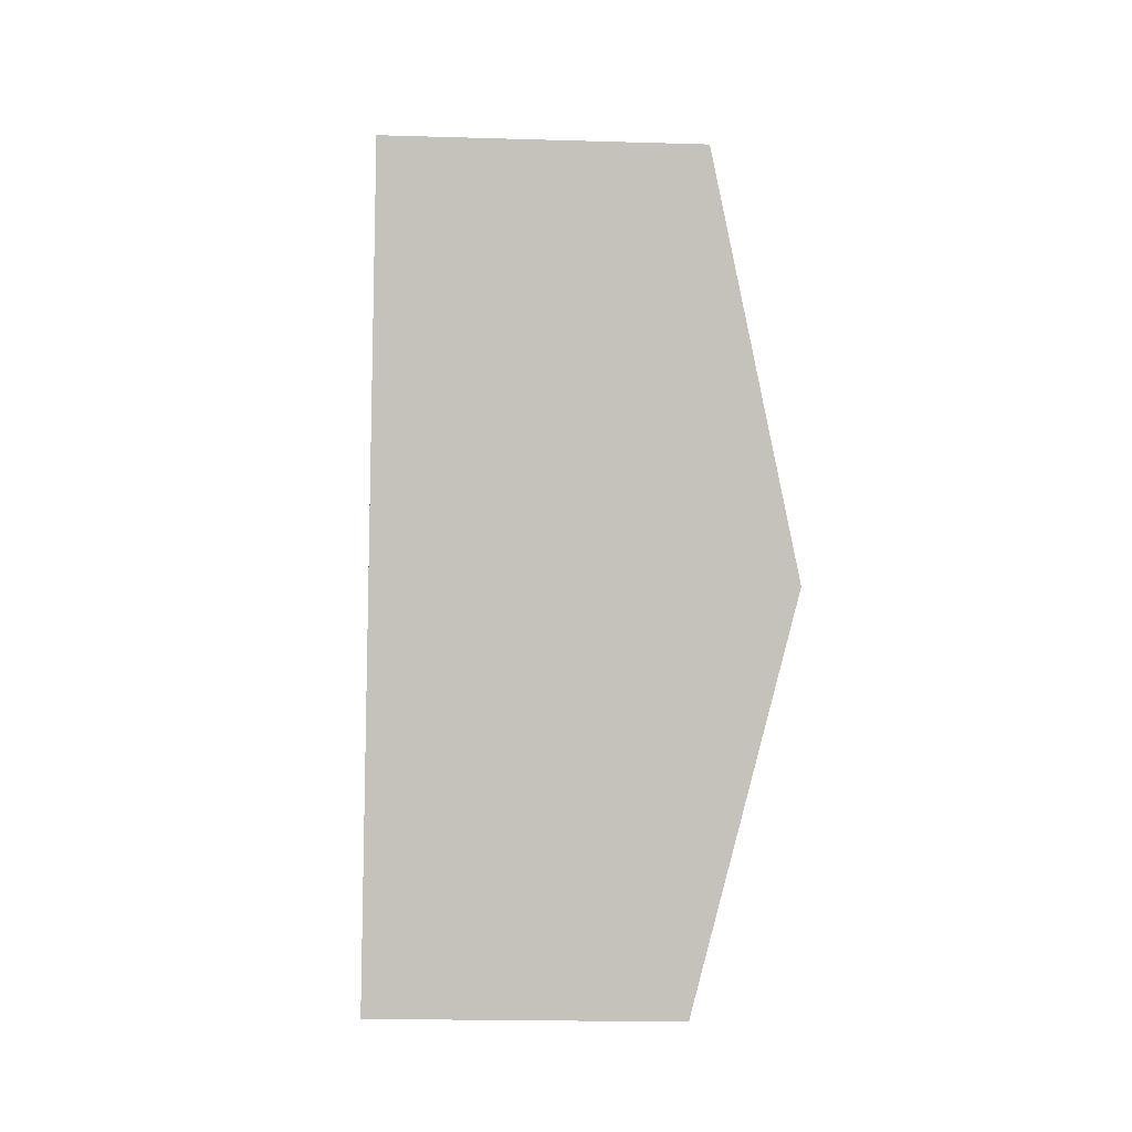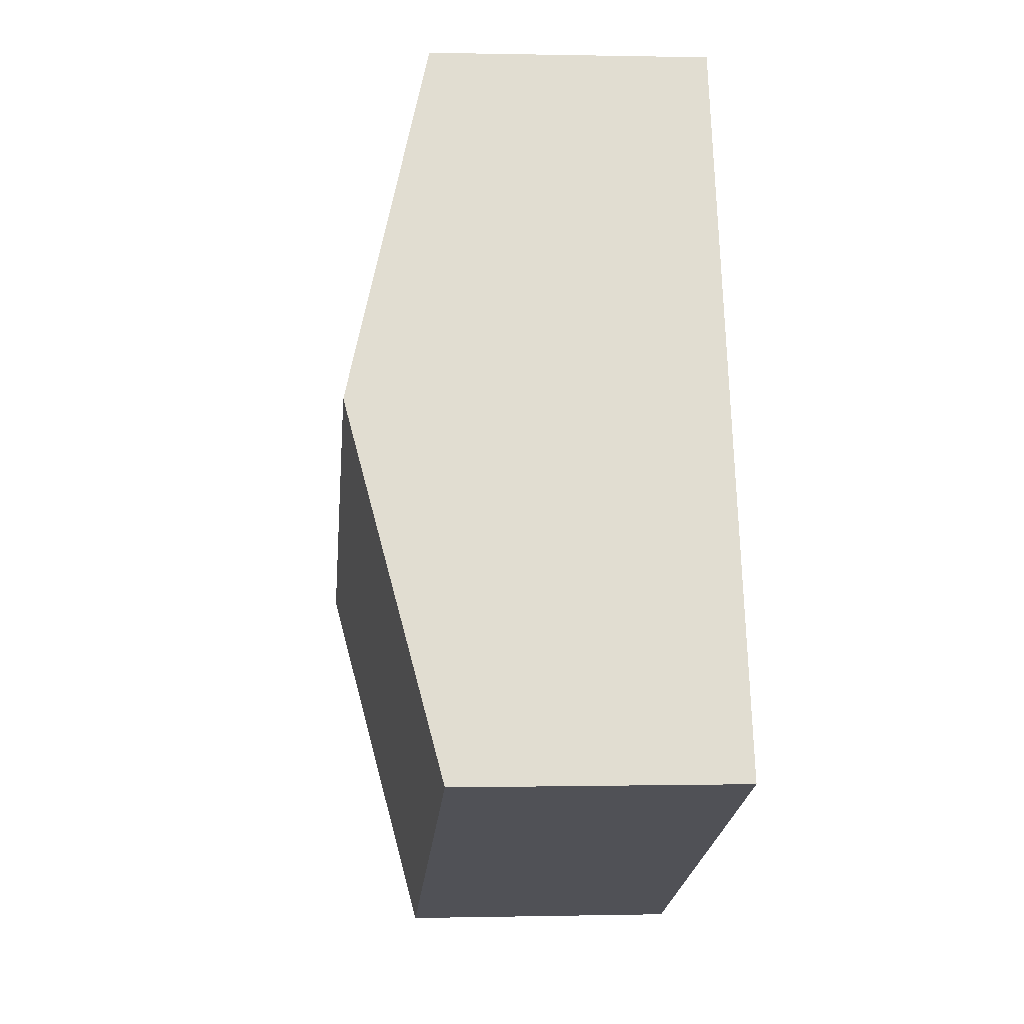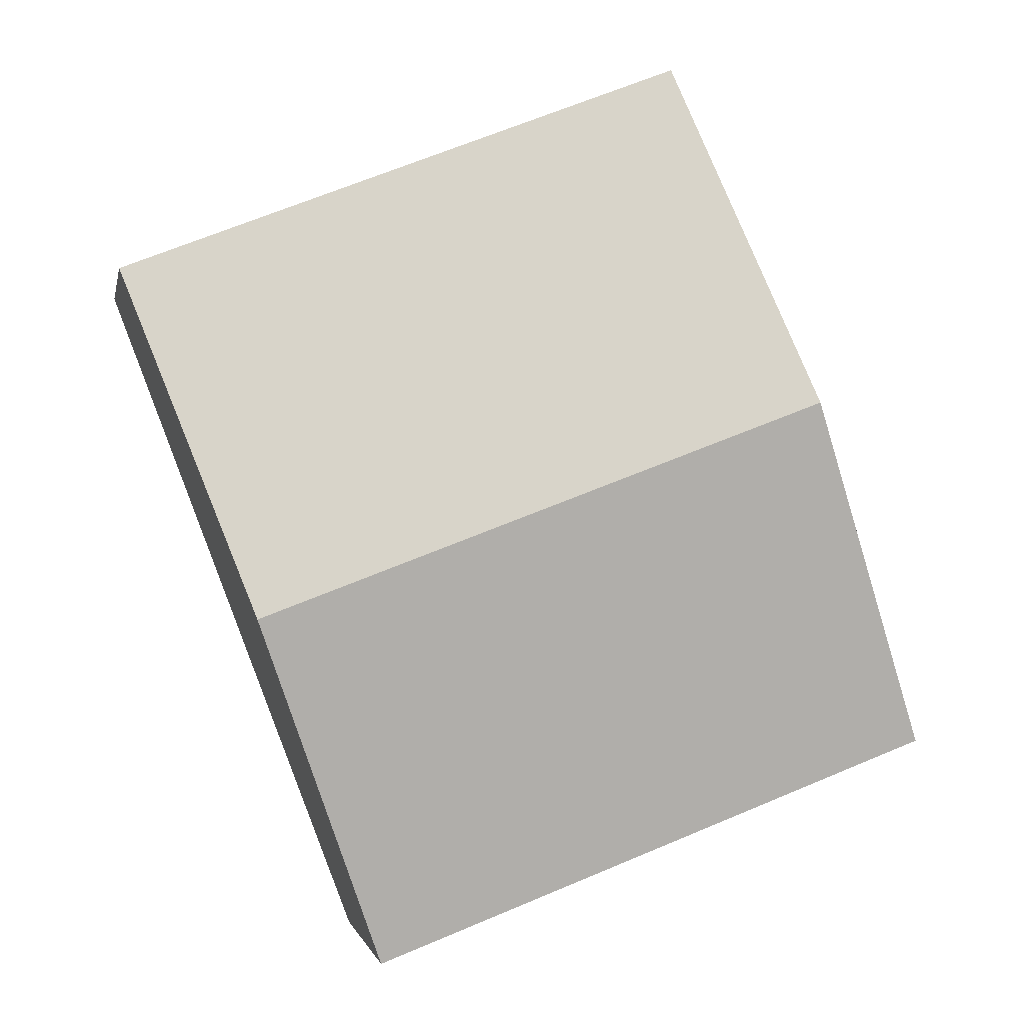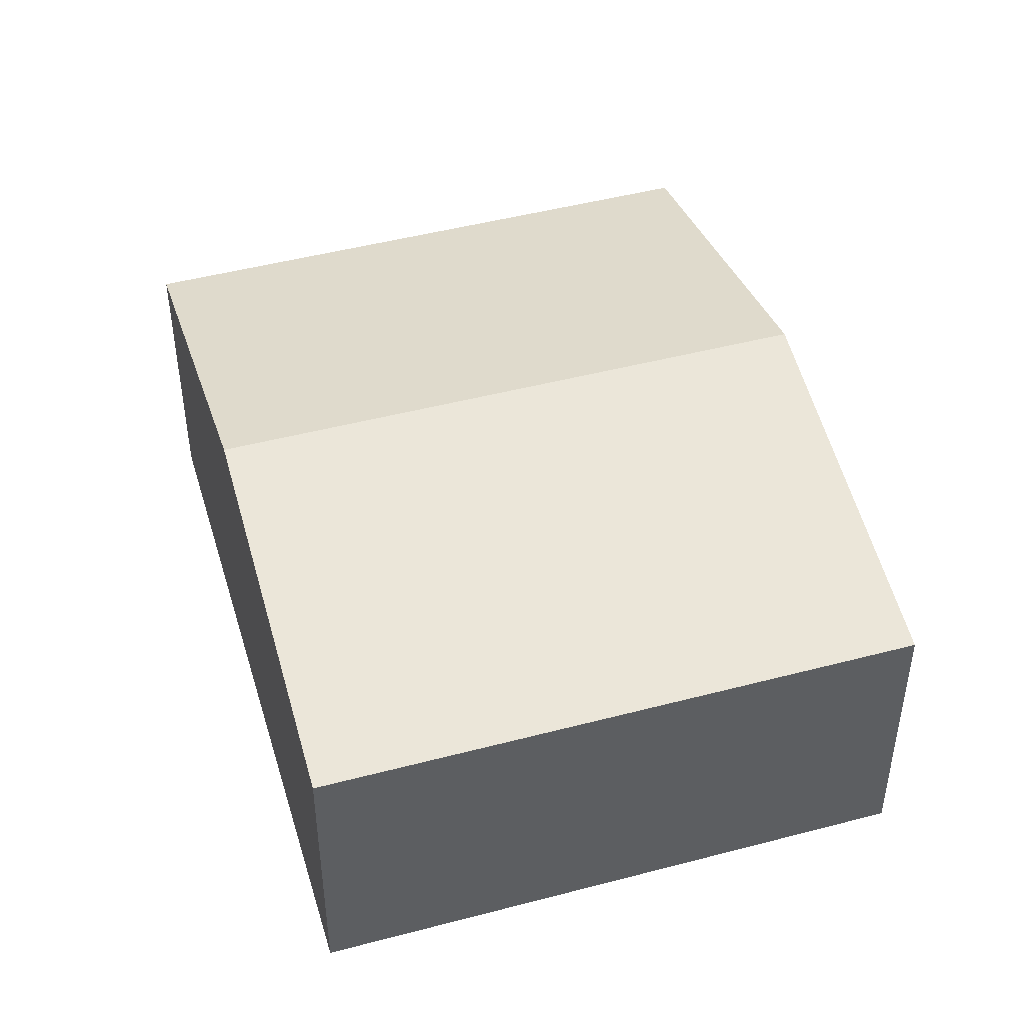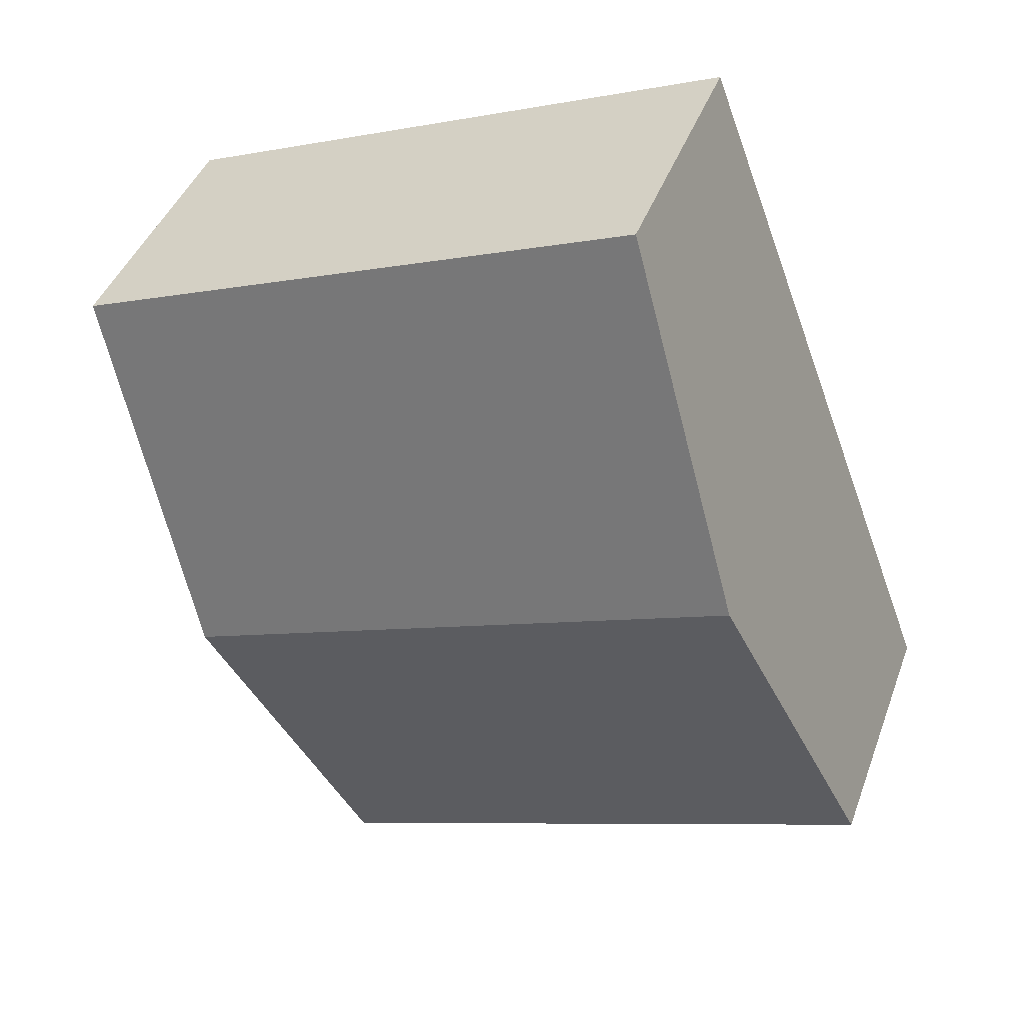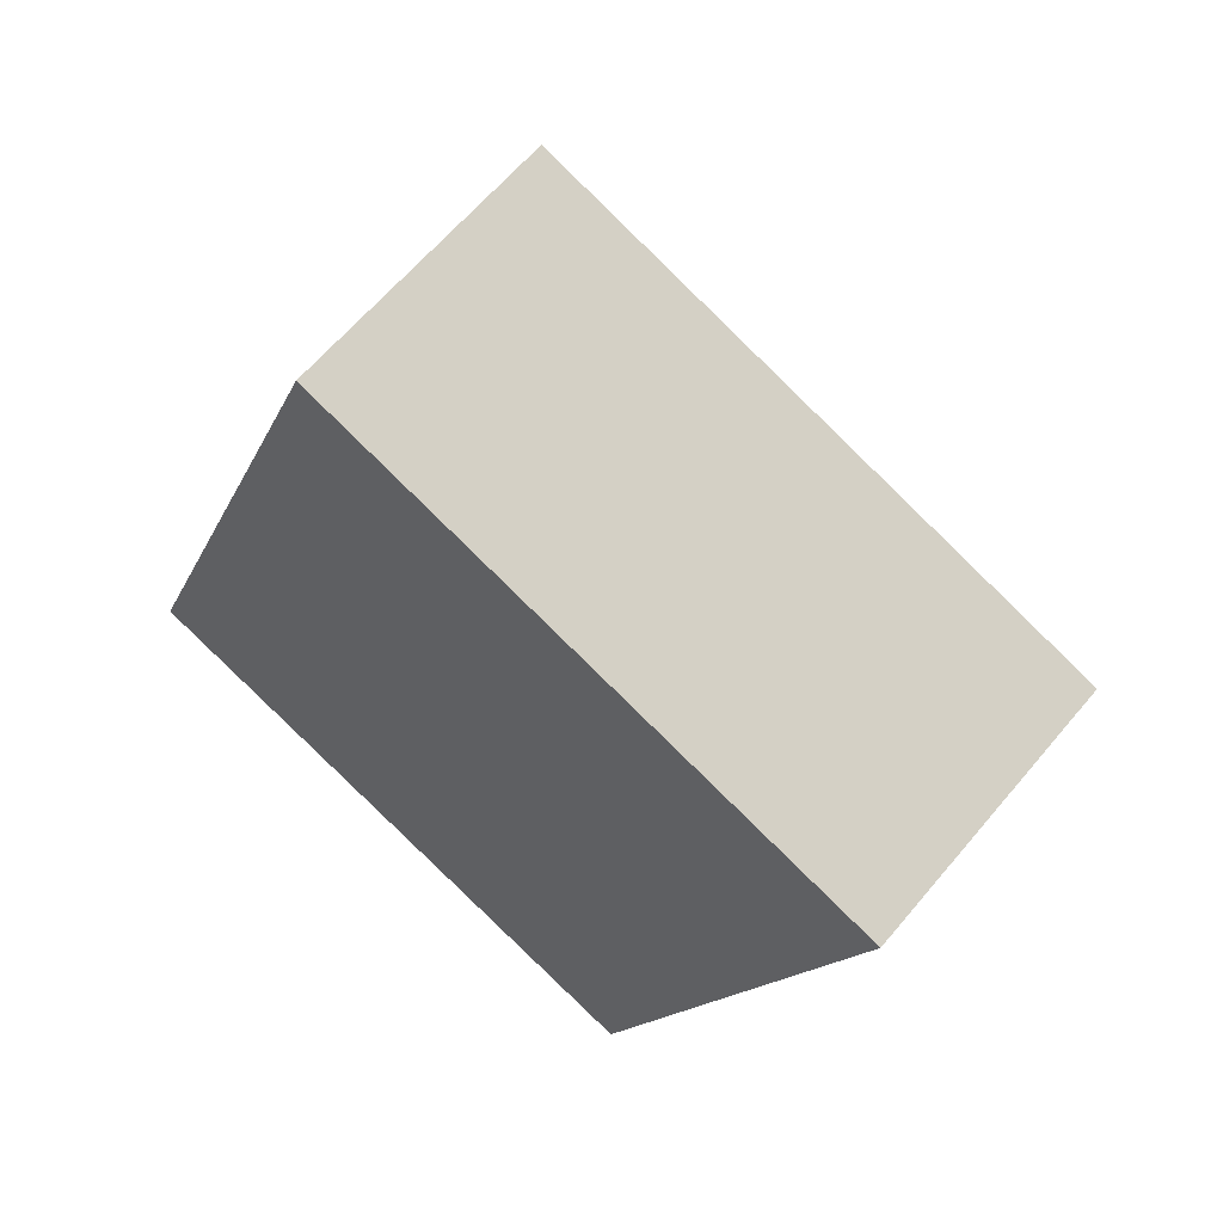
<metadata>
{"format":"obj","ext":"obj","renderer":"f3d","projection":"perspective","resolution":1024,"background":"white","views":[{"elev":-18.3,"azim":86.6,"up":"+Z"},{"elev":0.3,"azim":-95.0,"up":"+Z"},{"elev":-1.2,"azim":169.4,"up":"+Z"},{"elev":46.5,"azim":-175.8,"up":"+Y"},{"elev":42.0,"azim":-160.7,"up":"+Z"},{"elev":62.7,"azim":39.8,"up":"+Z"}]}
</metadata>
<code>
v  1.459 4.048 3.856
v  9.16 3.09 5.299
v  7.714 4.048 1.467
v  2.922 3.081 7.721
v  0 3.083 1.888e-16
v  6.259 3.083 -2.391
v  6.259 1.464e-16 -2.391
v  0 0 0
v  1.459 -2.361e-16 3.856
v  2.922 -4.728e-16 7.721
v  9.16 -3.245e-16 5.299
v  7.714 -8.983e-17 1.467
g defaultobject
f 1 2 3
f 2 1 4
f 5 3 6
f 3 5 1
f 7 5 6
f 5 7 8
f 8 1 5
f 1 8 9
f 1 9 4
f 4 9 10
f 4 11 2
f 11 4 10
f 3 7 6
f 7 3 12
f 12 3 2
f 12 2 11
f 9 11 10
f 11 9 8
f 11 8 12
f 12 8 7

</code>
